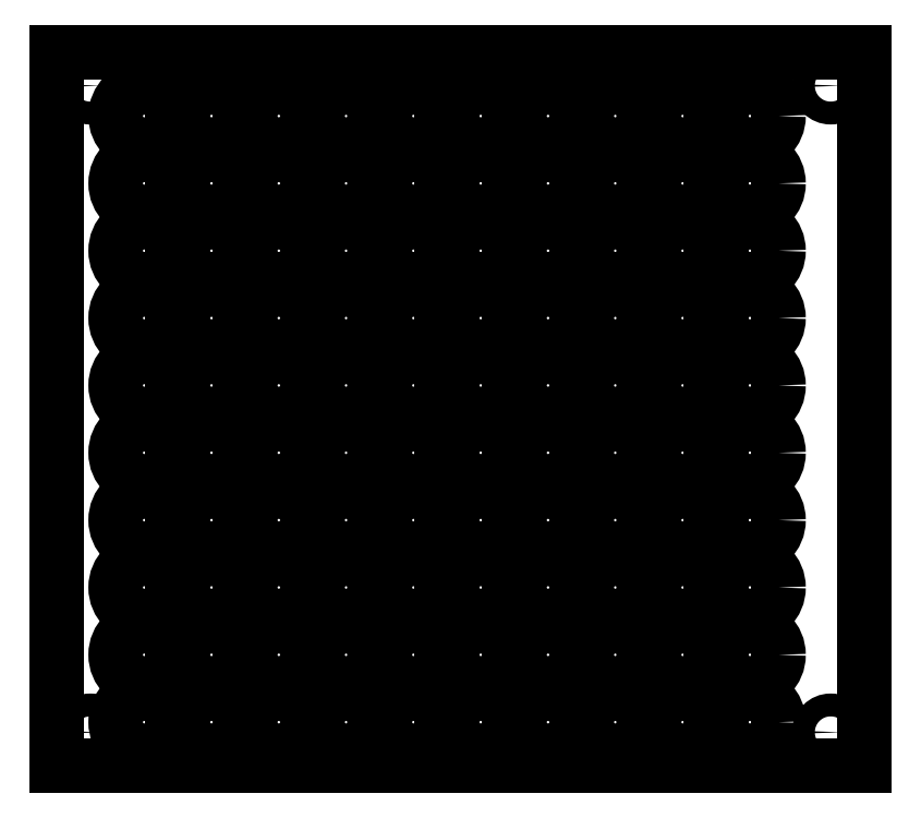
<metadata>
{"format":"dxf","ext":"dxf","renderer":"ezdxf+matplotlib","layout":"modelspace","background":"white","min_lineweight":24,"dpi":150}
</metadata>
<code>
0
SECTION
2
ENTITIES
0
CIRCLE
8
0
10
13
20
36.5
30
0
40
4.25
0
CIRCLE
8
0
10
23
20
36.5
30
0
40
4.25
0
CIRCLE
8
0
10
13
20
6.5
30
0
40
4.25
0
CIRCLE
8
0
10
5
20
5
30
0
40
1.7
0
CIRCLE
8
0
10
5
20
101
30
0
40
1.7
0
CIRCLE
8
0
10
115
20
101
30
0
40
1.7
0
CIRCLE
8
0
10
115
20
5
30
0
40
1.7
0
CIRCLE
8
0
10
23
20
6.5
30
0
40
4.25
0
CIRCLE
8
0
10
33
20
6.5
30
0
40
4.25
0
CIRCLE
8
0
10
23
20
16.5
30
0
40
4.25
0
CIRCLE
8
0
10
33
20
16.5
30
0
40
4.25
0
CIRCLE
8
0
10
23
20
26.5
30
0
40
4.25
0
CIRCLE
8
0
10
33
20
26.5
30
0
40
4.25
0
CIRCLE
8
0
10
13
20
16.5
30
0
40
4.25
0
CIRCLE
8
0
10
13
20
26.5
30
0
40
4.25
0
CIRCLE
8
0
10
33
20
36.5
30
0
40
4.25
0
CIRCLE
8
0
10
13
20
46.5
30
0
40
4.25
0
CIRCLE
8
0
10
23
20
46.5
30
0
40
4.25
0
CIRCLE
8
0
10
33
20
46.5
30
0
40
4.25
0
CIRCLE
8
0
10
13
20
56.5
30
0
40
4.25
0
CIRCLE
8
0
10
23
20
56.5
30
0
40
4.25
0
CIRCLE
8
0
10
33
20
56.5
30
0
40
4.25
0
CIRCLE
8
0
10
13
20
66.5
30
0
40
4.25
0
CIRCLE
8
0
10
23
20
66.5
30
0
40
4.25
0
CIRCLE
8
0
10
33
20
66.5
30
0
40
4.25
0
CIRCLE
8
0
10
13
20
76.5
30
0
40
4.25
0
CIRCLE
8
0
10
23
20
76.5
30
0
40
4.25
0
CIRCLE
8
0
10
33
20
76.5
30
0
40
4.25
0
CIRCLE
8
0
10
13
20
86.5
30
0
40
4.25
0
CIRCLE
8
0
10
23
20
86.5
30
0
40
4.25
0
CIRCLE
8
0
10
33
20
86.5
30
0
40
4.25
0
CIRCLE
8
0
10
13
20
96.5
30
0
40
4.25
0
CIRCLE
8
0
10
23
20
96.5
30
0
40
4.25
0
CIRCLE
8
0
10
33
20
96.5
30
0
40
4.25
0
CIRCLE
8
0
10
43
20
6.5
30
0
40
4.25
0
CIRCLE
8
0
10
53
20
6.5
30
0
40
4.25
0
CIRCLE
8
0
10
63
20
6.5
30
0
40
4.25
0
CIRCLE
8
0
10
73
20
6.5
30
0
40
4.25
0
CIRCLE
8
0
10
83
20
6.5
30
0
40
4.25
0
CIRCLE
8
0
10
93
20
6.5
30
0
40
4.25
0
CIRCLE
8
0
10
103
20
6.5
30
0
40
4.25
0
CIRCLE
8
0
10
43
20
16.5
30
0
40
4.25
0
CIRCLE
8
0
10
53
20
16.5
30
0
40
4.25
0
CIRCLE
8
0
10
63
20
16.5
30
0
40
4.25
0
CIRCLE
8
0
10
73
20
16.5
30
0
40
4.25
0
CIRCLE
8
0
10
83
20
16.5
30
0
40
4.25
0
CIRCLE
8
0
10
93
20
16.5
30
0
40
4.25
0
CIRCLE
8
0
10
103
20
16.5
30
0
40
4.25
0
CIRCLE
8
0
10
43
20
26.5
30
0
40
4.25
0
CIRCLE
8
0
10
53
20
26.5
30
0
40
4.25
0
CIRCLE
8
0
10
63
20
26.5
30
0
40
4.25
0
CIRCLE
8
0
10
73
20
26.5
30
0
40
4.25
0
CIRCLE
8
0
10
83
20
26.5
30
0
40
4.25
0
CIRCLE
8
0
10
93
20
26.5
30
0
40
4.25
0
CIRCLE
8
0
10
103
20
26.5
30
0
40
4.25
0
CIRCLE
8
0
10
43
20
36.5
30
0
40
4.25
0
CIRCLE
8
0
10
53
20
36.5
30
0
40
4.25
0
CIRCLE
8
0
10
63
20
36.5
30
0
40
4.25
0
CIRCLE
8
0
10
73
20
36.5
30
0
40
4.25
0
CIRCLE
8
0
10
83
20
36.5
30
0
40
4.25
0
CIRCLE
8
0
10
93
20
36.5
30
0
40
4.25
0
CIRCLE
8
0
10
103
20
36.5
30
0
40
4.25
0
CIRCLE
8
0
10
43
20
46.5
30
0
40
4.25
0
CIRCLE
8
0
10
53
20
46.5
30
0
40
4.25
0
CIRCLE
8
0
10
63
20
46.5
30
0
40
4.25
0
CIRCLE
8
0
10
73
20
46.5
30
0
40
4.25
0
CIRCLE
8
0
10
83
20
46.5
30
0
40
4.25
0
CIRCLE
8
0
10
93
20
46.5
30
0
40
4.25
0
CIRCLE
8
0
10
103
20
46.5
30
0
40
4.25
0
CIRCLE
8
0
10
43
20
56.5
30
0
40
4.25
0
CIRCLE
8
0
10
53
20
56.5
30
0
40
4.25
0
CIRCLE
8
0
10
63
20
56.5
30
0
40
4.25
0
CIRCLE
8
0
10
73
20
56.5
30
0
40
4.25
0
CIRCLE
8
0
10
83
20
56.5
30
0
40
4.25
0
CIRCLE
8
0
10
93
20
56.5
30
0
40
4.25
0
CIRCLE
8
0
10
103
20
56.5
30
0
40
4.25
0
CIRCLE
8
0
10
43
20
66.5
30
0
40
4.25
0
CIRCLE
8
0
10
53
20
66.5
30
0
40
4.25
0
CIRCLE
8
0
10
63
20
66.5
30
0
40
4.25
0
CIRCLE
8
0
10
73
20
66.5
30
0
40
4.25
0
CIRCLE
8
0
10
83
20
66.5
30
0
40
4.25
0
CIRCLE
8
0
10
93
20
66.5
30
0
40
4.25
0
CIRCLE
8
0
10
103
20
66.5
30
0
40
4.25
0
CIRCLE
8
0
10
43
20
76.5
30
0
40
4.25
0
CIRCLE
8
0
10
53
20
76.5
30
0
40
4.25
0
CIRCLE
8
0
10
63
20
76.5
30
0
40
4.25
0
CIRCLE
8
0
10
73
20
76.5
30
0
40
4.25
0
CIRCLE
8
0
10
83
20
76.5
30
0
40
4.25
0
CIRCLE
8
0
10
93
20
76.5
30
0
40
4.25
0
CIRCLE
8
0
10
103
20
76.5
30
0
40
4.25
0
CIRCLE
8
0
10
43
20
86.5
30
0
40
4.25
0
CIRCLE
8
0
10
53
20
86.5
30
0
40
4.25
0
CIRCLE
8
0
10
63
20
86.5
30
0
40
4.25
0
CIRCLE
8
0
10
73
20
86.5
30
0
40
4.25
0
CIRCLE
8
0
10
83
20
86.5
30
0
40
4.25
0
CIRCLE
8
0
10
93
20
86.5
30
0
40
4.25
0
CIRCLE
8
0
10
103
20
86.5
30
0
40
4.25
0
CIRCLE
8
0
10
43
20
96.5
30
0
40
4.25
0
CIRCLE
8
0
10
53
20
96.5
30
0
40
4.25
0
CIRCLE
8
0
10
63
20
96.5
30
0
40
4.25
0
CIRCLE
8
0
10
73
20
96.5
30
0
40
4.25
0
CIRCLE
8
0
10
83
20
96.5
30
0
40
4.25
0
CIRCLE
8
0
10
93
20
96.5
30
0
40
4.25
0
CIRCLE
8
0
10
103
20
96.5
30
0
40
4.25
0
LINE
8
0
10
0
20
0
30
0
11
0
21
106
31
0
0
LINE
8
0
10
0
20
106
30
0
11
120
21
106
31
0
0
LINE
8
0
10
120
20
0
30
0
11
120
21
106
31
0
0
LINE
8
0
10
0
20
0
30
0
11
120
21
0
31
0
0
ENDSEC
0
EOF

</code>
